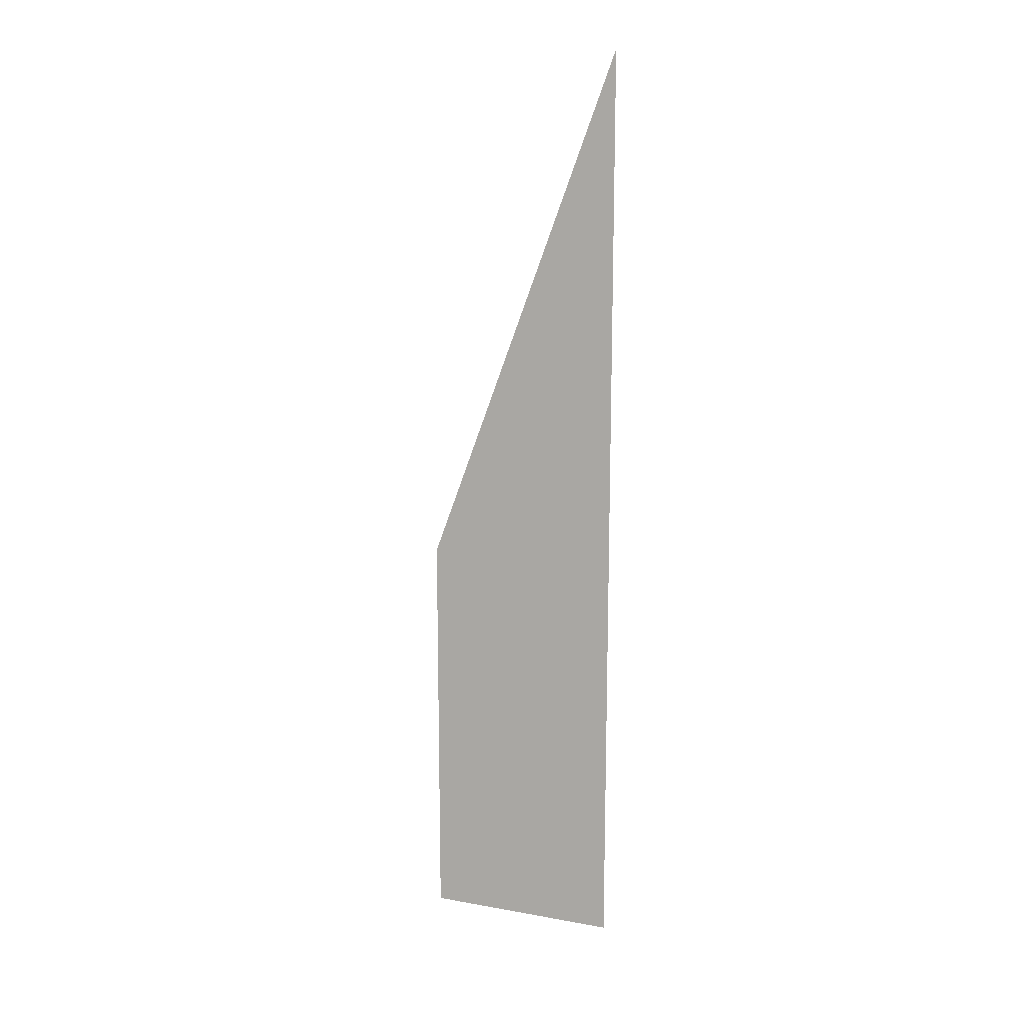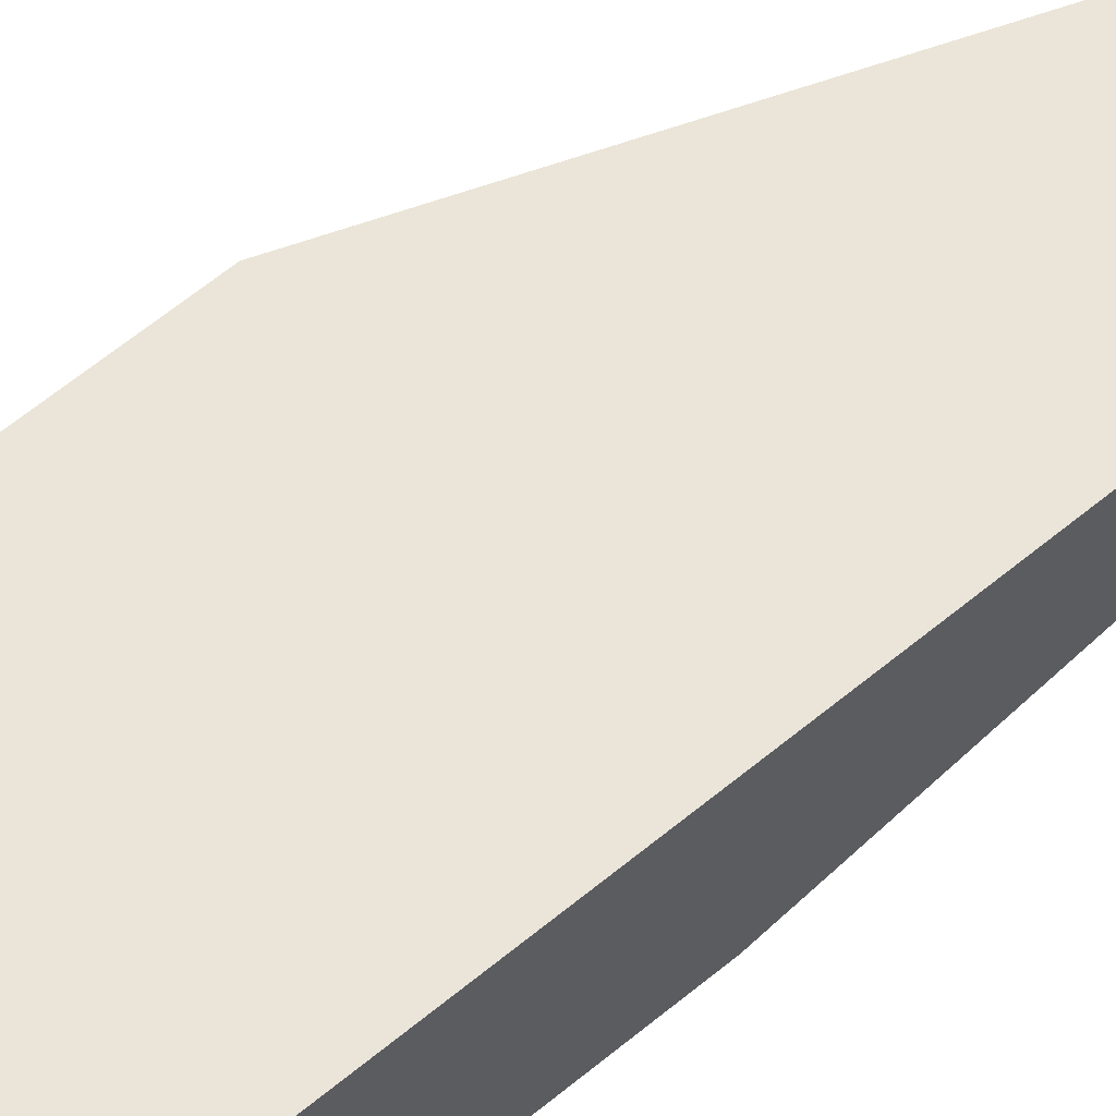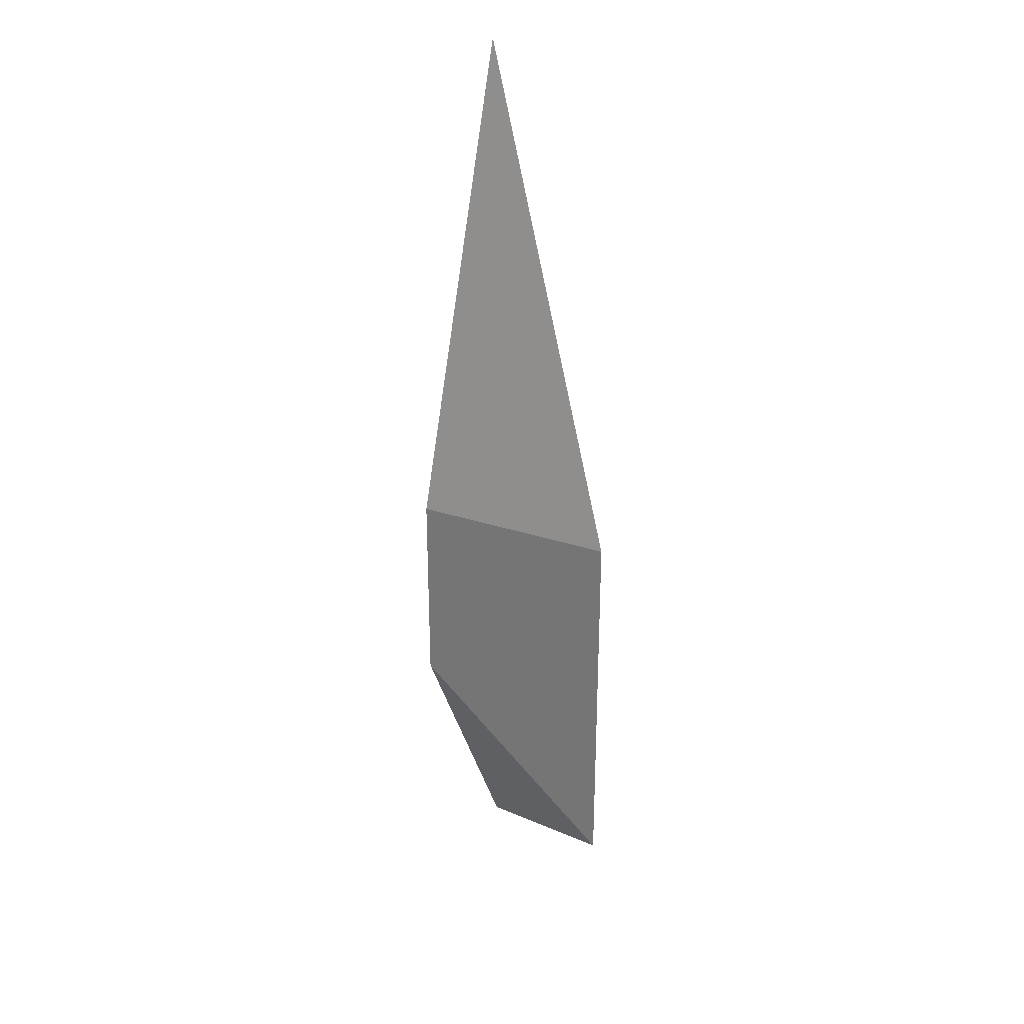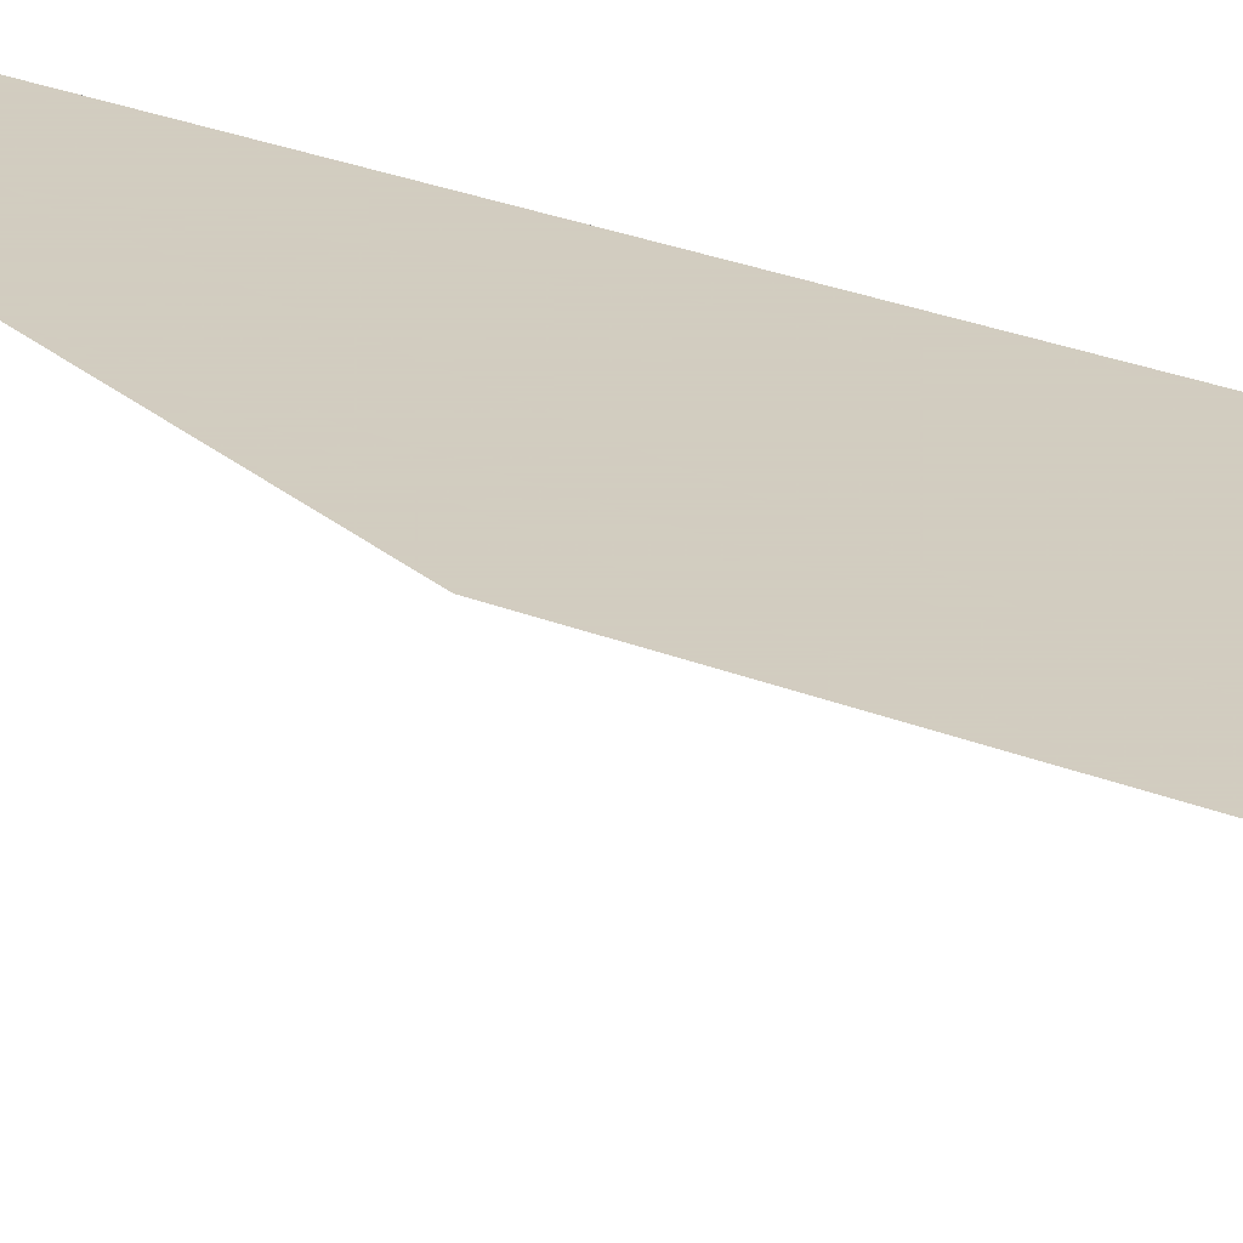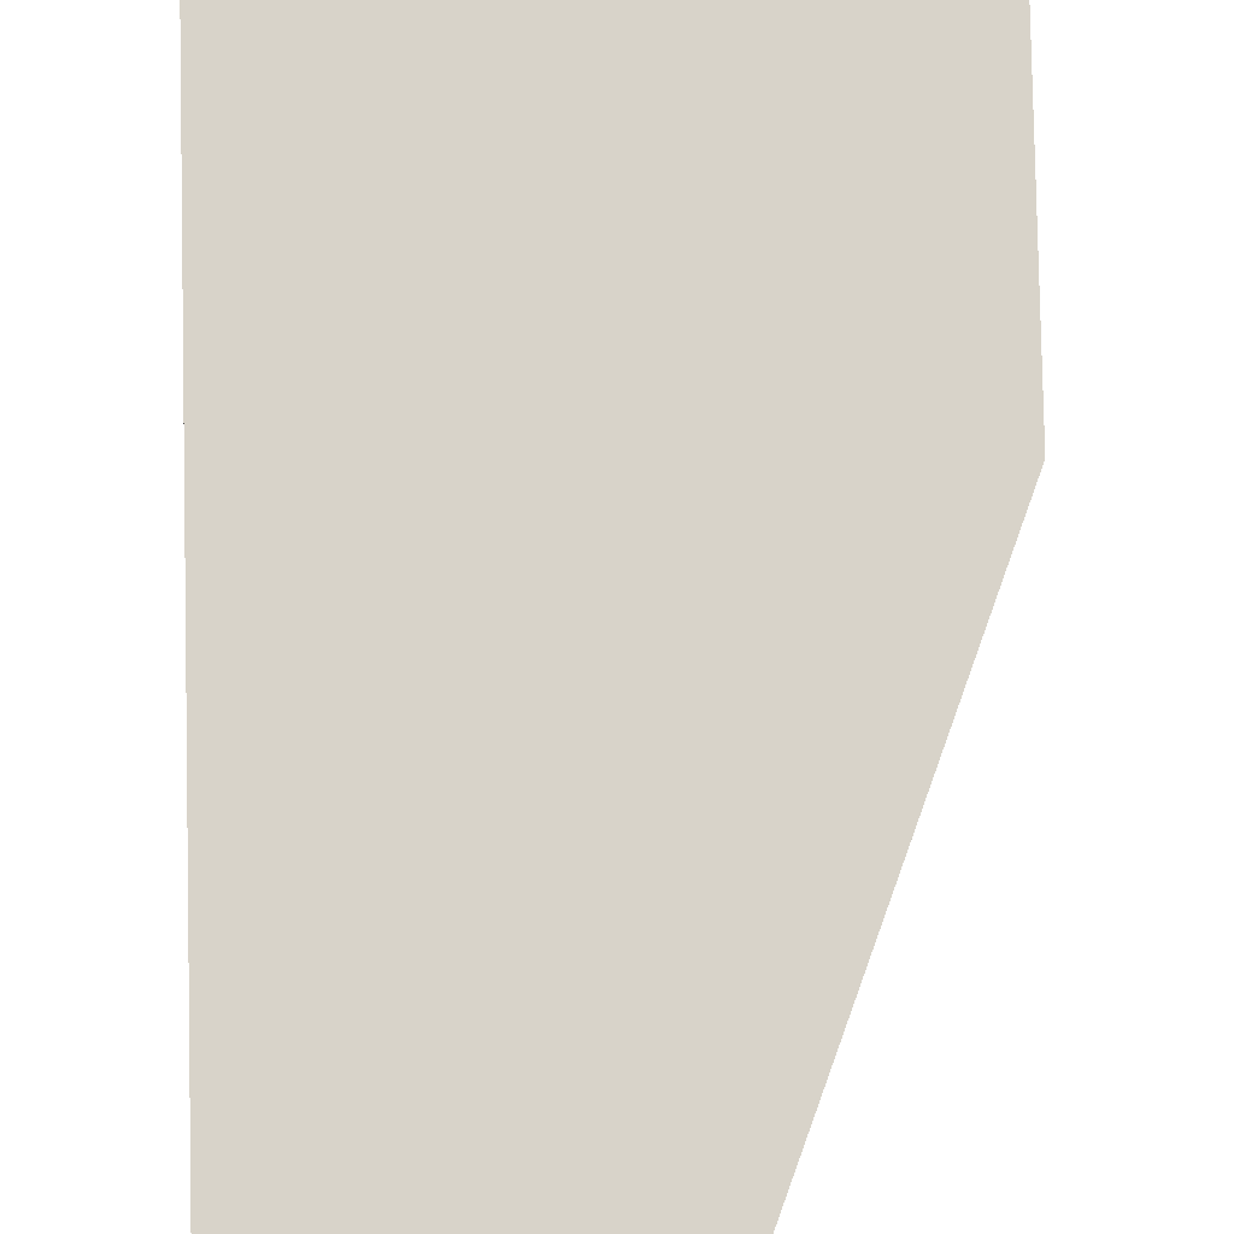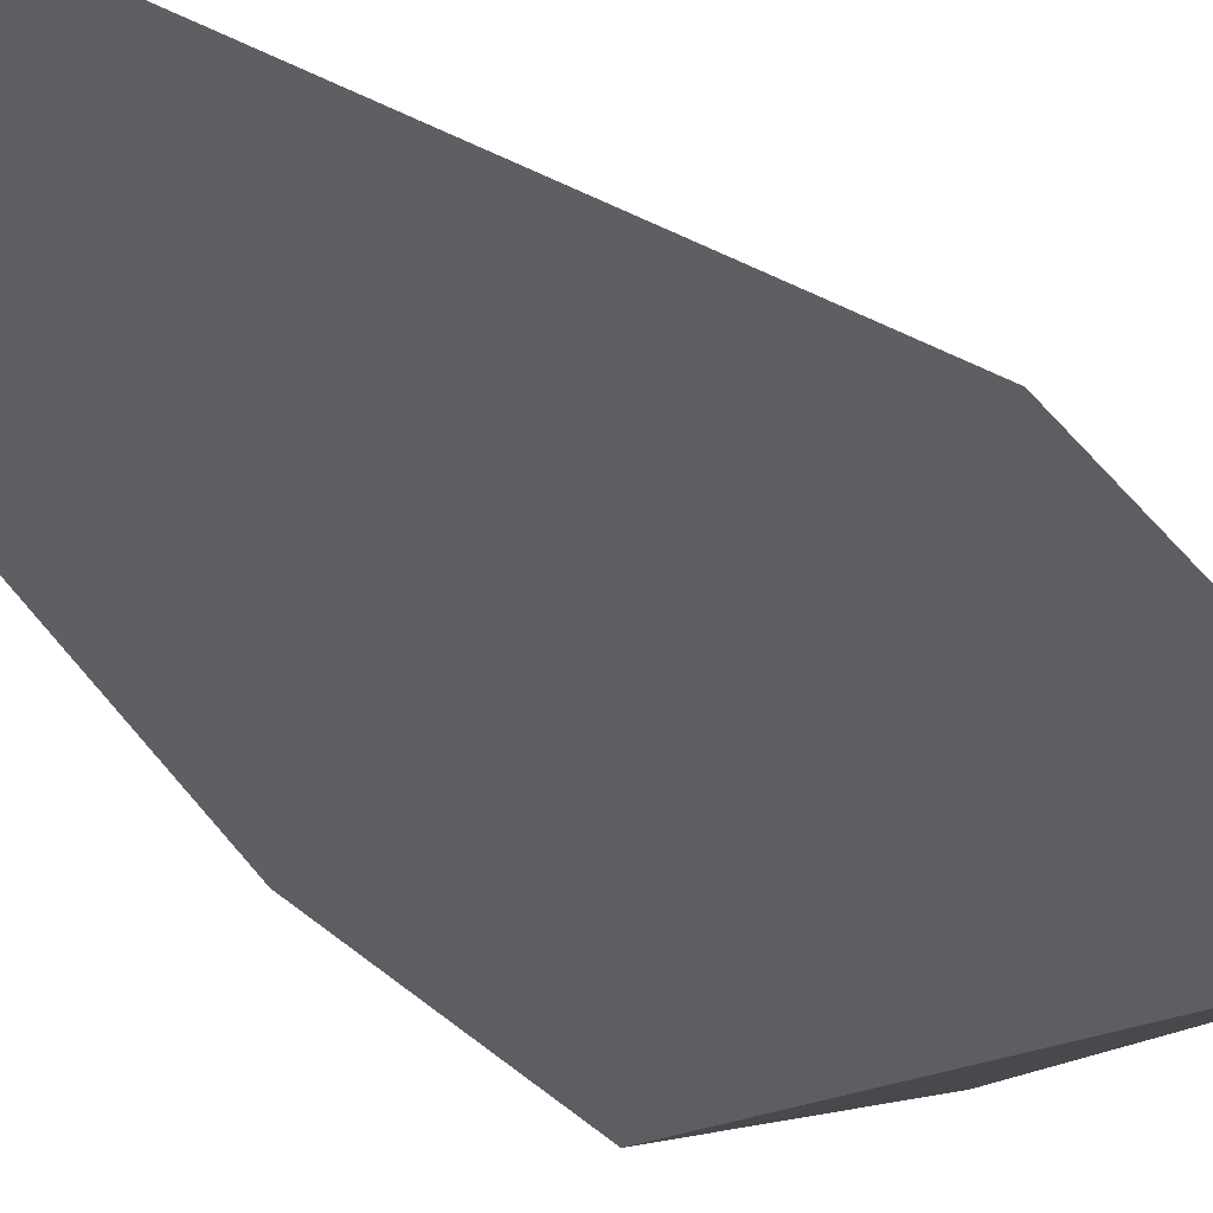
<metadata>
{"format":"obj","ext":"obj","renderer":"f3d","projection":"perspective","resolution":1024,"background":"white","views":[{"elev":14.7,"azim":164.3,"up":"+Z"},{"elev":59.6,"azim":-130.8,"up":"+Y"},{"elev":29.0,"azim":53.0,"up":"+Z"},{"elev":24.3,"azim":124.6,"up":"+Y"},{"elev":76.0,"azim":-1.2,"up":"+Y"},{"elev":-22.1,"azim":23.2,"up":"+Y"}]}
</metadata>
<code>
v 0.2048 0.2851 0.008804
v 0.2048 0.2835 6.7e-07
v 0.2081 0.2851 6.7e-07
v 0.2048 0.2851 -0.008032
v 0.2048 0.2835 -0.003628
v 0.2081 0.2851 -0.006931
f 2 6 3
f 2 5 6
f 4 6 5
f 1 5 2
f 1 3 6
f 1 6 4
f 1 2 3
f 1 4 5

</code>
